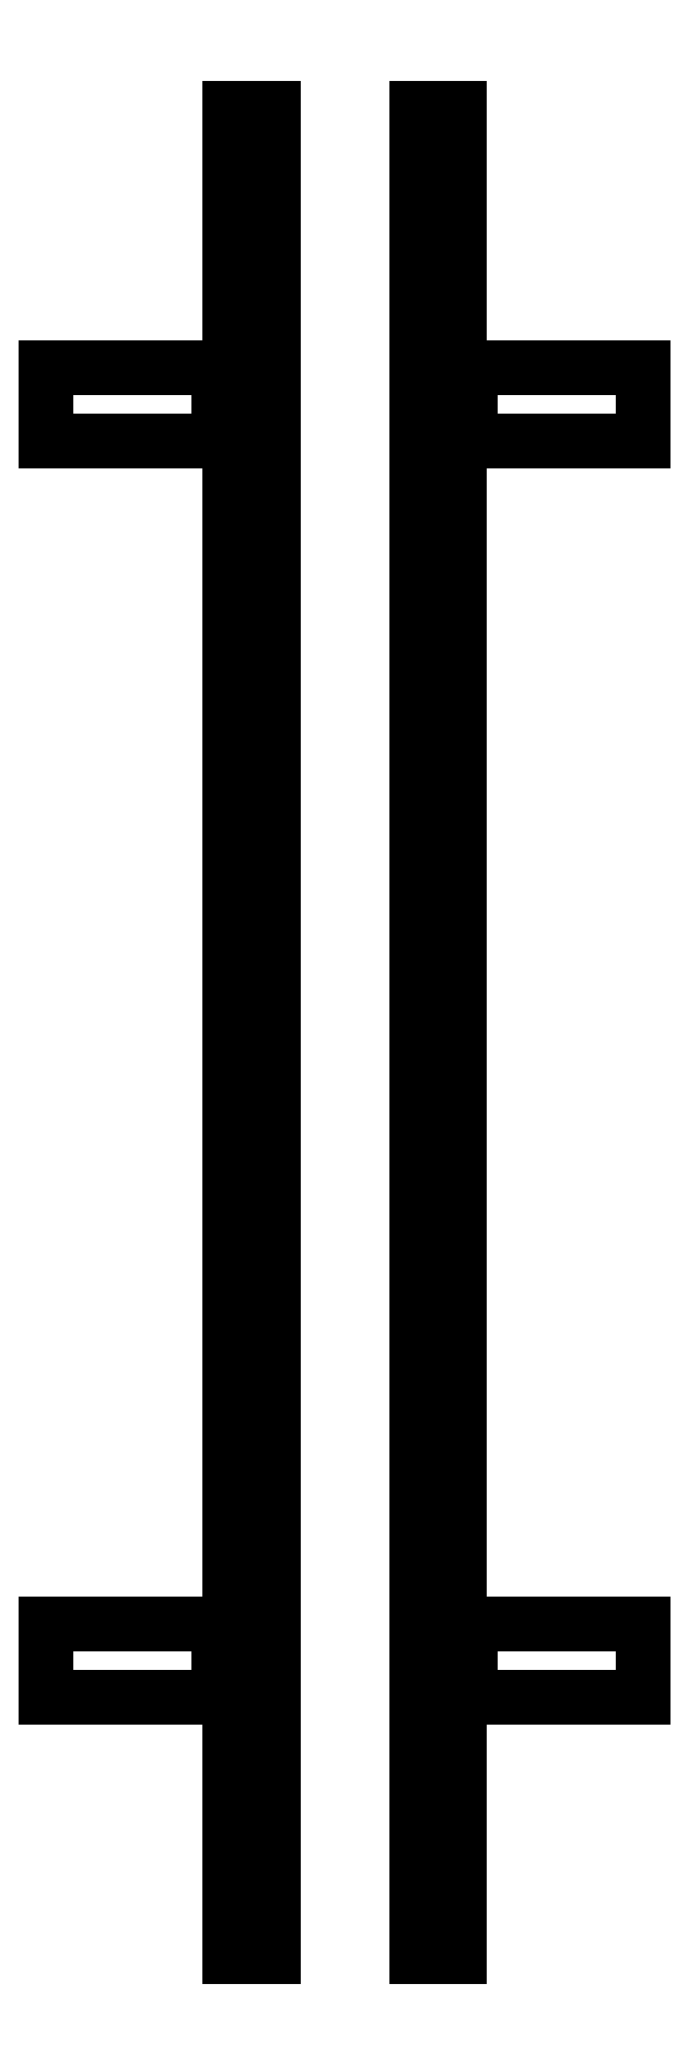
<metadata>
{"format":"dxf","ext":"dxf","renderer":"ezdxf+matplotlib","layout":"modelspace","background":"white","min_lineweight":24,"dpi":150}
</metadata>
<code>
0
SECTION
2
ENTITIES
0
3DFACE
8
ACESSORIO
10
-31.06
20
0
30
0
11
-29.12
21
0
31
0
12
-29.12
22
500
32
0
13
-31.06
23
500
33
0
0
3DFACE
8
ACESSORIO
10
-29.12
20
0
30
0
11
-19.41
21
0
31
0
12
-19.41
22
500
32
0
13
-29.12
23
500
33
0
0
3DFACE
8
ACESSORIO
10
-29.12
20
0
30
2.03
11
-19.41
21
0
31
2.03
12
-19.41
22
500
32
2.03
13
-29.12
23
500
33
2.03
0
3DFACE
8
ACESSORIO
10
-19.41
20
500
30
0
11
-19.41
21
500
31
2.03
12
-19.41
22
0
32
2.03
13
-19.41
23
0
33
0
0
3DFACE
8
ACESSORIO
10
-19.41
20
500
30
61.05
11
-19.41
21
500
31
59.01
12
-19.41
22
0
32
59.01
13
-19.41
23
0
33
61.05
0
3DFACE
8
ACESSORIO
10
-29.12
20
0
30
59.01
11
-19.41
21
0
31
59.01
12
-19.41
22
500
32
59.01
13
-29.12
23
500
33
59.01
0
3DFACE
8
ACESSORIO
10
-29.12
20
0
30
61.05
11
-19.41
21
0
31
61.05
12
-19.41
22
500
32
61.05
13
-29.12
23
500
33
61.05
0
3DFACE
8
ACESSORIO
10
-29.12
20
0
30
0
11
-31.06
21
0
31
0
12
-31.06
22
500
32
0
13
-29.12
23
500
33
0
0
3DFACE
8
ACESSORIO
10
-31.06
20
0
30
61.05
11
-29.12
21
0
31
61.05
12
-29.12
22
500
32
61.05
13
-31.06
23
500
33
61.05
0
3DFACE
8
ACESSORIO
10
-29.12
20
0
30
61.05
11
-29.12
21
0
31
0
12
-29.12
22
500
32
0
13
-29.12
23
500
33
61.05
0
3DFACE
8
ACESSORIO
10
-31.06
20
0
30
61.05
11
-31.06
21
0
31
0
12
-31.06
22
500
32
0
13
-31.06
23
500
33
61.05
0
3DFACE
8
ACESSORIO
10
-32.21
20
70
30
2.03
11
-32.21
21
70
31
0
12
-80.78
22
70
32
0
13
-80.78
23
70
33
2.03
0
3DFACE
8
ACESSORIO
10
-32.21
20
90
30
2.03
11
-32.21
21
90
31
0
12
-80.78
22
90
32
0
13
-80.78
23
90
33
2.03
0
3DFACE
8
ACESSORIO
10
-32.21
20
70
30
0
11
-80.78
21
70
31
0
12
-80.78
22
90
32
0
13
-32.21
23
90
33
0
0
3DFACE
8
ACESSORIO
10
-32.21
20
70
30
2.03
11
-80.78
21
70
31
2.03
12
-80.78
22
90
32
2.03
13
-32.21
23
90
33
2.03
0
3DFACE
8
ACESSORIO
10
-80.78
20
70
30
2.03
11
-80.78
21
70
31
0
12
-80.78
22
90
32
0
13
-80.78
23
90
33
2.03
0
3DFACE
8
ACESSORIO
10
-32.21
20
70
30
42.73
11
-32.21
21
90
31
42.73
12
-32.21
22
90
32
2.03
13
-32.21
23
70
33
2.03
0
3DFACE
8
ACESSORIO
10
-32.21
20
70
30
2.03
11
-32.21
21
70
31
0
12
-32.21
22
90
32
0
13
-32.21
23
90
33
2.03
0
3DFACE
8
ACESSORIO
10
-34.15
20
70
30
42.73
11
-34.15
21
90
31
42.73
12
-34.15
22
90
32
2.03
13
-34.15
23
70
33
2.03
0
3DFACE
8
ACESSORIO
10
-34.15
20
70
30
2.03
11
-32.21
21
70
31
2.03
12
-32.21
22
90
32
2.03
13
-34.15
23
90
33
2.03
0
3DFACE
8
ACESSORIO
10
-34.15
20
90
30
42.73
11
-32.21
21
90
31
42.73
12
-32.21
22
70
32
42.73
13
-34.15
23
70
33
42.73
0
3DFACE
8
ACESSORIO
10
-34.15
20
70
30
42.73
11
-32.21
21
70
31
42.73
12
-32.21
22
70
32
2.03
13
-34.15
23
70
33
2.03
0
3DFACE
8
ACESSORIO
10
-32.21
20
90
30
42.73
11
-34.15
21
90
31
42.73
12
-34.15
22
90
32
2.03
13
-32.21
23
90
33
2.03
0
3DFACE
8
ACESSORIO
10
-32.21
20
430
30
2.03
11
-32.21
21
430
31
0
12
-32.21
22
410
32
0
13
-32.21
23
410
33
2.03
0
3DFACE
8
ACESSORIO
10
-32.21
20
430
30
42.73
11
-32.21
21
410
31
42.73
12
-32.21
22
410
32
2.03
13
-32.21
23
430
33
2.03
0
3DFACE
8
ACESSORIO
10
-34.15
20
430
30
42.73
11
-34.15
21
410
31
42.73
12
-34.15
22
410
32
2.03
13
-34.15
23
430
33
2.03
0
3DFACE
8
ACESSORIO
10
-34.15
20
430
30
2.03
11
-32.21
21
430
31
2.03
12
-32.21
22
410
32
2.03
13
-34.15
23
410
33
2.03
0
3DFACE
8
ACESSORIO
10
-34.15
20
410
30
42.73
11
-32.21
21
410
31
42.73
12
-32.21
22
430
32
42.73
13
-34.15
23
430
33
42.73
0
3DFACE
8
ACESSORIO
10
-80.78
20
430
30
2.03
11
-80.78
21
430
31
0
12
-80.78
22
410
32
0
13
-80.78
23
410
33
2.03
0
3DFACE
8
ACESSORIO
10
-32.21
20
430
30
2.03
11
-80.78
21
430
31
2.03
12
-80.78
22
410
32
2.03
13
-32.21
23
410
33
2.03
0
3DFACE
8
ACESSORIO
10
-32.21
20
430
30
0
11
-80.78
21
430
31
0
12
-80.78
22
410
32
0
13
-32.21
23
410
33
0
0
3DFACE
8
ACESSORIO
10
-32.21
20
410
30
2.03
11
-32.21
21
410
31
0
12
-80.78
22
410
32
0
13
-80.78
23
410
33
2.03
0
3DFACE
8
ACESSORIO
10
-32.21
20
410
30
42.73
11
-34.15
21
410
31
42.73
12
-34.15
22
410
32
2.03
13
-32.21
23
410
33
2.03
0
3DFACE
8
ACESSORIO
10
-32.21
20
430
30
2.03
11
-32.21
21
430
31
0
12
-80.78
22
430
32
0
13
-80.78
23
430
33
2.03
0
3DFACE
8
ACESSORIO
10
-34.15
20
430
30
42.73
11
-32.21
21
430
31
42.73
12
-32.21
22
430
32
2.03
13
-34.15
23
430
33
2.03
0
3DFACE
8
ACESSORIO
10
-31.06
20
500
30
61.05
11
-29.12
21
500
31
61.05
12
-29.12
22
500
32
0
13
-31.06
23
500
33
0
0
3DFACE
8
ACESSORIO
10
-19.41
20
500
30
0
11
-19.41
21
500
31
2.03
12
-29.12
22
500
32
2.03
13
-29.12
23
500
33
0
0
3DFACE
8
ACESSORIO
10
-19.41
20
500
30
61.05
11
-19.41
21
500
31
59.01
12
-29.12
22
500
32
59.01
13
-29.12
23
500
33
61.05
0
3DFACE
8
ACESSORIO
10
31.07
20
0
30
61.05
11
31.07
21
0
31
0
12
31.07
22
500
32
0
13
31.07
23
500
33
61.05
0
3DFACE
8
ACESSORIO
10
29.13
20
0
30
61.05
11
29.13
21
0
31
0
12
29.13
22
500
32
0
13
29.13
23
500
33
61.05
0
3DFACE
8
ACESSORIO
10
31.07
20
0
30
61.05
11
29.13
21
0
31
61.05
12
29.13
22
500
32
61.05
13
31.07
23
500
33
61.05
0
3DFACE
8
ACESSORIO
10
29.13
20
0
30
0
11
31.07
21
0
31
0
12
31.07
22
500
32
0
13
29.13
23
500
33
0
0
3DFACE
8
ACESSORIO
10
29.13
20
0
30
61.05
11
19.41
21
0
31
61.05
12
19.41
22
500
32
61.05
13
29.13
23
500
33
61.05
0
3DFACE
8
ACESSORIO
10
29.13
20
0
30
59.01
11
19.41
21
0
31
59.01
12
19.41
22
500
32
59.01
13
29.13
23
500
33
59.01
0
3DFACE
8
ACESSORIO
10
19.41
20
500
30
61.05
11
19.41
21
500
31
59.01
12
19.41
22
0
32
59.01
13
19.41
23
0
33
61.05
0
3DFACE
8
ACESSORIO
10
19.41
20
500
30
0
11
19.41
21
500
31
2.03
12
19.41
22
0
32
2.03
13
19.41
23
0
33
0
0
3DFACE
8
ACESSORIO
10
29.13
20
0
30
2.03
11
19.41
21
0
31
2.03
12
19.41
22
500
32
2.03
13
29.13
23
500
33
2.03
0
3DFACE
8
ACESSORIO
10
29.13
20
0
30
0
11
19.41
21
0
31
0
12
19.41
22
500
32
0
13
29.13
23
500
33
0
0
3DFACE
8
ACESSORIO
10
31.07
20
0
30
0
11
29.13
21
0
31
0
12
29.13
22
500
32
0
13
31.07
23
500
33
0
0
3DFACE
8
ACESSORIO
10
32.18
20
70
30
2.03
11
80.75
21
70
31
2.03
12
80.75
22
90
32
2.03
13
32.18
23
90
33
2.03
0
3DFACE
8
ACESSORIO
10
32.18
20
70
30
0
11
80.75
21
70
31
0
12
80.75
22
90
32
0
13
32.18
23
90
33
0
0
3DFACE
8
ACESSORIO
10
32.18
20
90
30
2.03
11
32.18
21
90
31
0
12
80.75
22
90
32
0
13
80.75
23
90
33
2.03
0
3DFACE
8
ACESSORIO
10
32.18
20
70
30
2.03
11
32.18
21
70
31
0
12
80.75
22
70
32
0
13
80.75
23
70
33
2.03
0
3DFACE
8
ACESSORIO
10
31.07
20
0
30
61.05
11
29.13
21
0
31
61.05
12
29.13
22
0
32
0
13
31.07
23
0
33
0
0
3DFACE
8
ACESSORIO
10
19.41
20
0
30
0
11
19.41
21
0
31
2.03
12
29.13
22
0
32
2.03
13
29.13
23
0
33
0
0
3DFACE
8
ACESSORIO
10
19.41
20
0
30
61.05
11
19.41
21
0
31
59.01
12
29.13
22
0
32
59.01
13
29.13
23
0
33
61.05
0
3DFACE
8
ACESSORIO
10
32.18
20
90
30
42.73
11
34.12
21
90
31
42.73
12
34.12
22
90
32
2.03
13
32.18
23
90
33
2.03
0
3DFACE
8
ACESSORIO
10
34.12
20
70
30
42.73
11
32.18
21
70
31
42.73
12
32.18
22
70
32
2.03
13
34.12
23
70
33
2.03
0
3DFACE
8
ACESSORIO
10
34.12
20
70
30
2.03
11
32.18
21
70
31
2.03
12
32.18
22
90
32
2.03
13
34.12
23
90
33
2.03
0
3DFACE
8
ACESSORIO
10
34.12
20
90
30
42.73
11
32.18
21
90
31
42.73
12
32.18
22
70
32
42.73
13
34.12
23
70
33
42.73
0
3DFACE
8
ACESSORIO
10
32.18
20
70
30
42.73
11
32.18
21
90
31
42.73
12
32.18
22
90
32
2.03
13
32.18
23
70
33
2.03
0
3DFACE
8
ACESSORIO
10
32.18
20
70
30
2.03
11
32.18
21
70
31
0
12
32.18
22
90
32
0
13
32.18
23
90
33
2.03
0
3DFACE
8
ACESSORIO
10
34.12
20
70
30
42.73
11
34.12
21
90
31
42.73
12
34.12
22
90
32
2.03
13
34.12
23
70
33
2.03
0
3DFACE
8
ACESSORIO
10
80.75
20
70
30
2.03
11
80.75
21
70
31
0
12
80.75
22
90
32
0
13
80.75
23
90
33
2.03
0
3DFACE
8
ACESSORIO
10
80.75
20
430
30
2.03
11
80.75
21
430
31
0
12
80.75
22
410
32
0
13
80.75
23
410
33
2.03
0
3DFACE
8
ACESSORIO
10
34.12
20
410
30
42.73
11
32.18
21
410
31
42.73
12
32.18
22
430
32
42.73
13
34.12
23
430
33
42.73
0
3DFACE
8
ACESSORIO
10
34.12
20
430
30
2.03
11
32.18
21
430
31
2.03
12
32.18
22
410
32
2.03
13
34.12
23
410
33
2.03
0
3DFACE
8
ACESSORIO
10
32.18
20
430
30
2.03
11
32.18
21
430
31
0
12
32.18
22
410
32
0
13
32.18
23
410
33
2.03
0
3DFACE
8
ACESSORIO
10
32.18
20
430
30
42.73
11
32.18
21
410
31
42.73
12
32.18
22
410
32
2.03
13
32.18
23
430
33
2.03
0
3DFACE
8
ACESSORIO
10
34.12
20
430
30
42.73
11
34.12
21
410
31
42.73
12
34.12
22
410
32
2.03
13
34.12
23
430
33
2.03
0
3DFACE
8
ACESSORIO
10
32.18
20
430
30
0
11
80.75
21
430
31
0
12
80.75
22
410
32
0
13
32.18
23
410
33
0
0
3DFACE
8
ACESSORIO
10
32.18
20
430
30
2.03
11
80.75
21
430
31
2.03
12
80.75
22
410
32
2.03
13
32.18
23
410
33
2.03
0
3DFACE
8
ACESSORIO
10
32.18
20
410
30
2.03
11
32.18
21
410
31
0
12
80.75
22
410
32
0
13
80.75
23
410
33
2.03
0
3DFACE
8
ACESSORIO
10
32.18
20
410
30
42.73
11
34.12
21
410
31
42.73
12
34.12
22
410
32
2.03
13
32.18
23
410
33
2.03
0
3DFACE
8
ACESSORIO
10
32.18
20
430
30
2.03
11
32.18
21
430
31
0
12
80.75
22
430
32
0
13
80.75
23
430
33
2.03
0
3DFACE
8
ACESSORIO
10
34.12
20
430
30
42.73
11
32.18
21
430
31
42.73
12
32.18
22
430
32
2.03
13
34.12
23
430
33
2.03
0
3DFACE
8
ACESSORIO
10
31.07
20
500
30
61.05
11
29.13
21
500
31
61.05
12
29.13
22
500
32
0
13
31.07
23
500
33
0
0
3DFACE
8
ACESSORIO
10
19.41
20
500
30
0
11
19.41
21
500
31
2.03
12
29.13
22
500
32
2.03
13
29.13
23
500
33
0
0
3DFACE
8
ACESSORIO
10
19.41
20
500
30
61.05
11
19.41
21
500
31
59.01
12
29.13
22
500
32
59.01
13
29.13
23
500
33
61.05
0
3DFACE
8
0
10
-29.12
20
0
30
0
11
-19.41
21
0
31
0
12
-19.41
22
0
32
2.03
13
-29.12
23
0
33
2.03
0
3DFACE
8
0
10
-29.12
20
0
30
0
11
-29.12
21
0
31
61.05
12
-31.06
22
0
32
61.05
13
-31.06
23
0
33
0
0
3DFACE
8
0
10
-29.12
20
0
30
59.01
11
-19.41
21
0
31
59.01
12
-19.41
22
0
32
61.05
13
-29.12
23
0
33
61.05
0
ENDSEC
0
EOF

</code>
